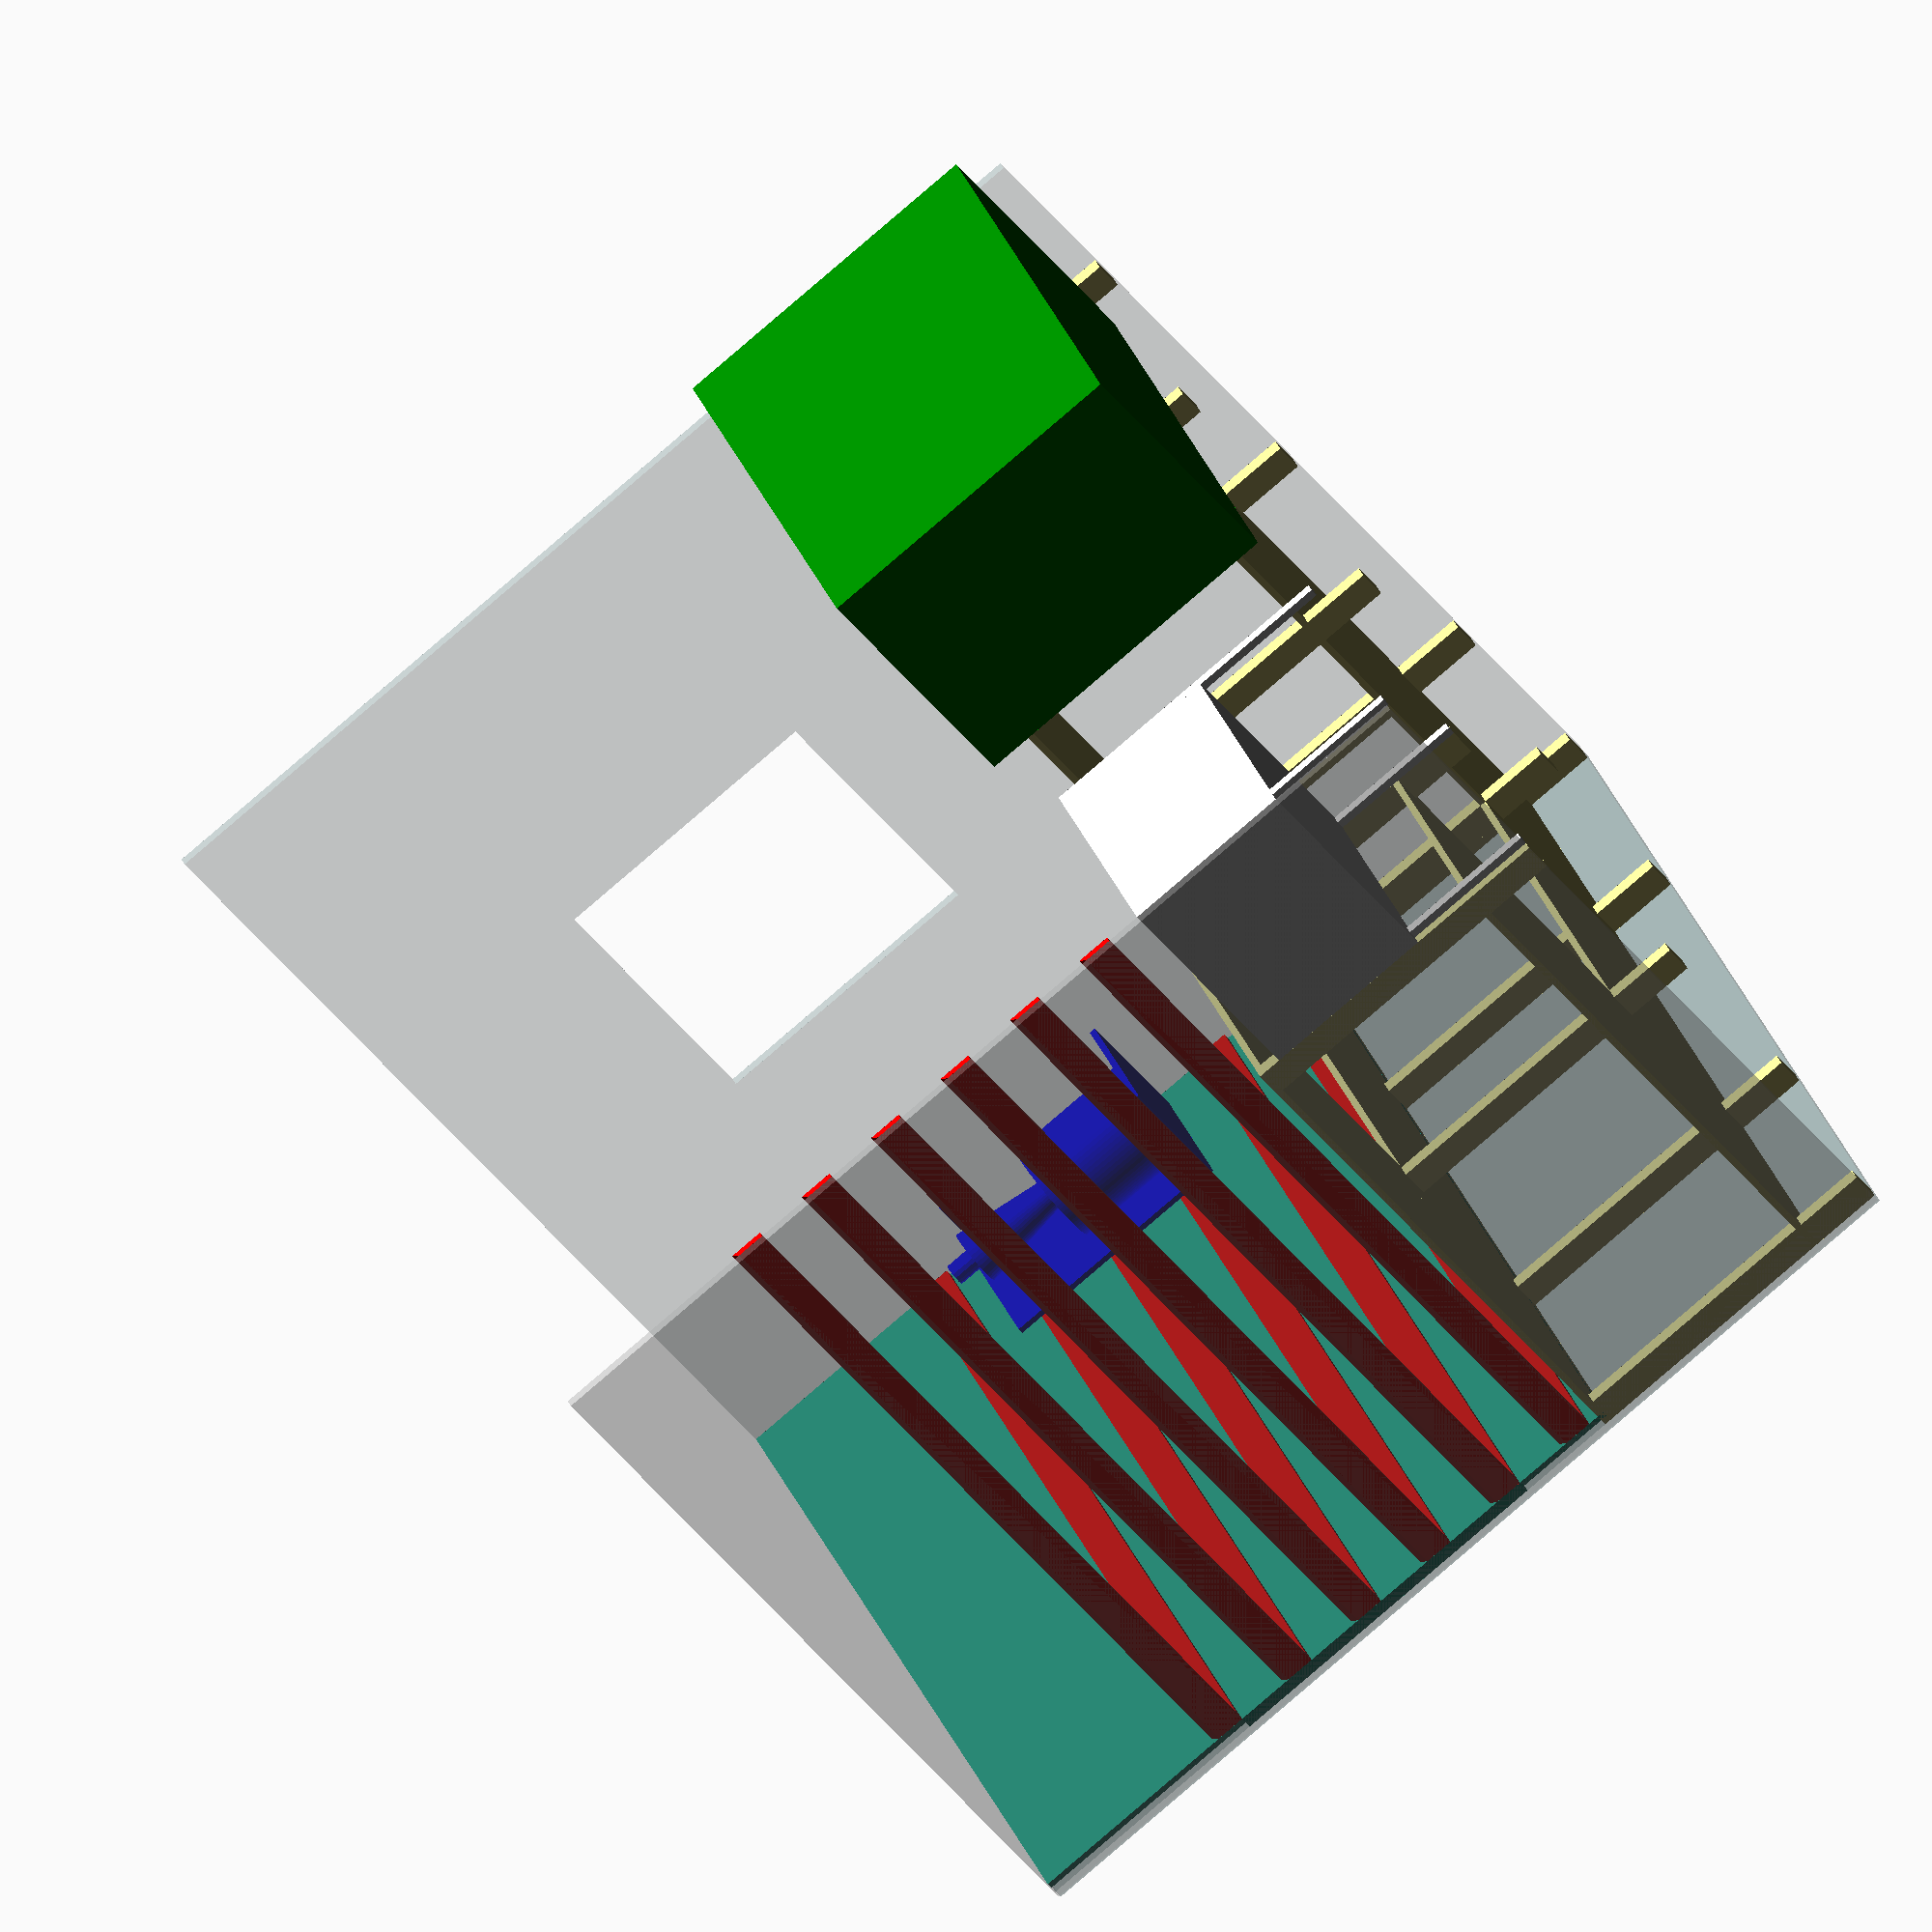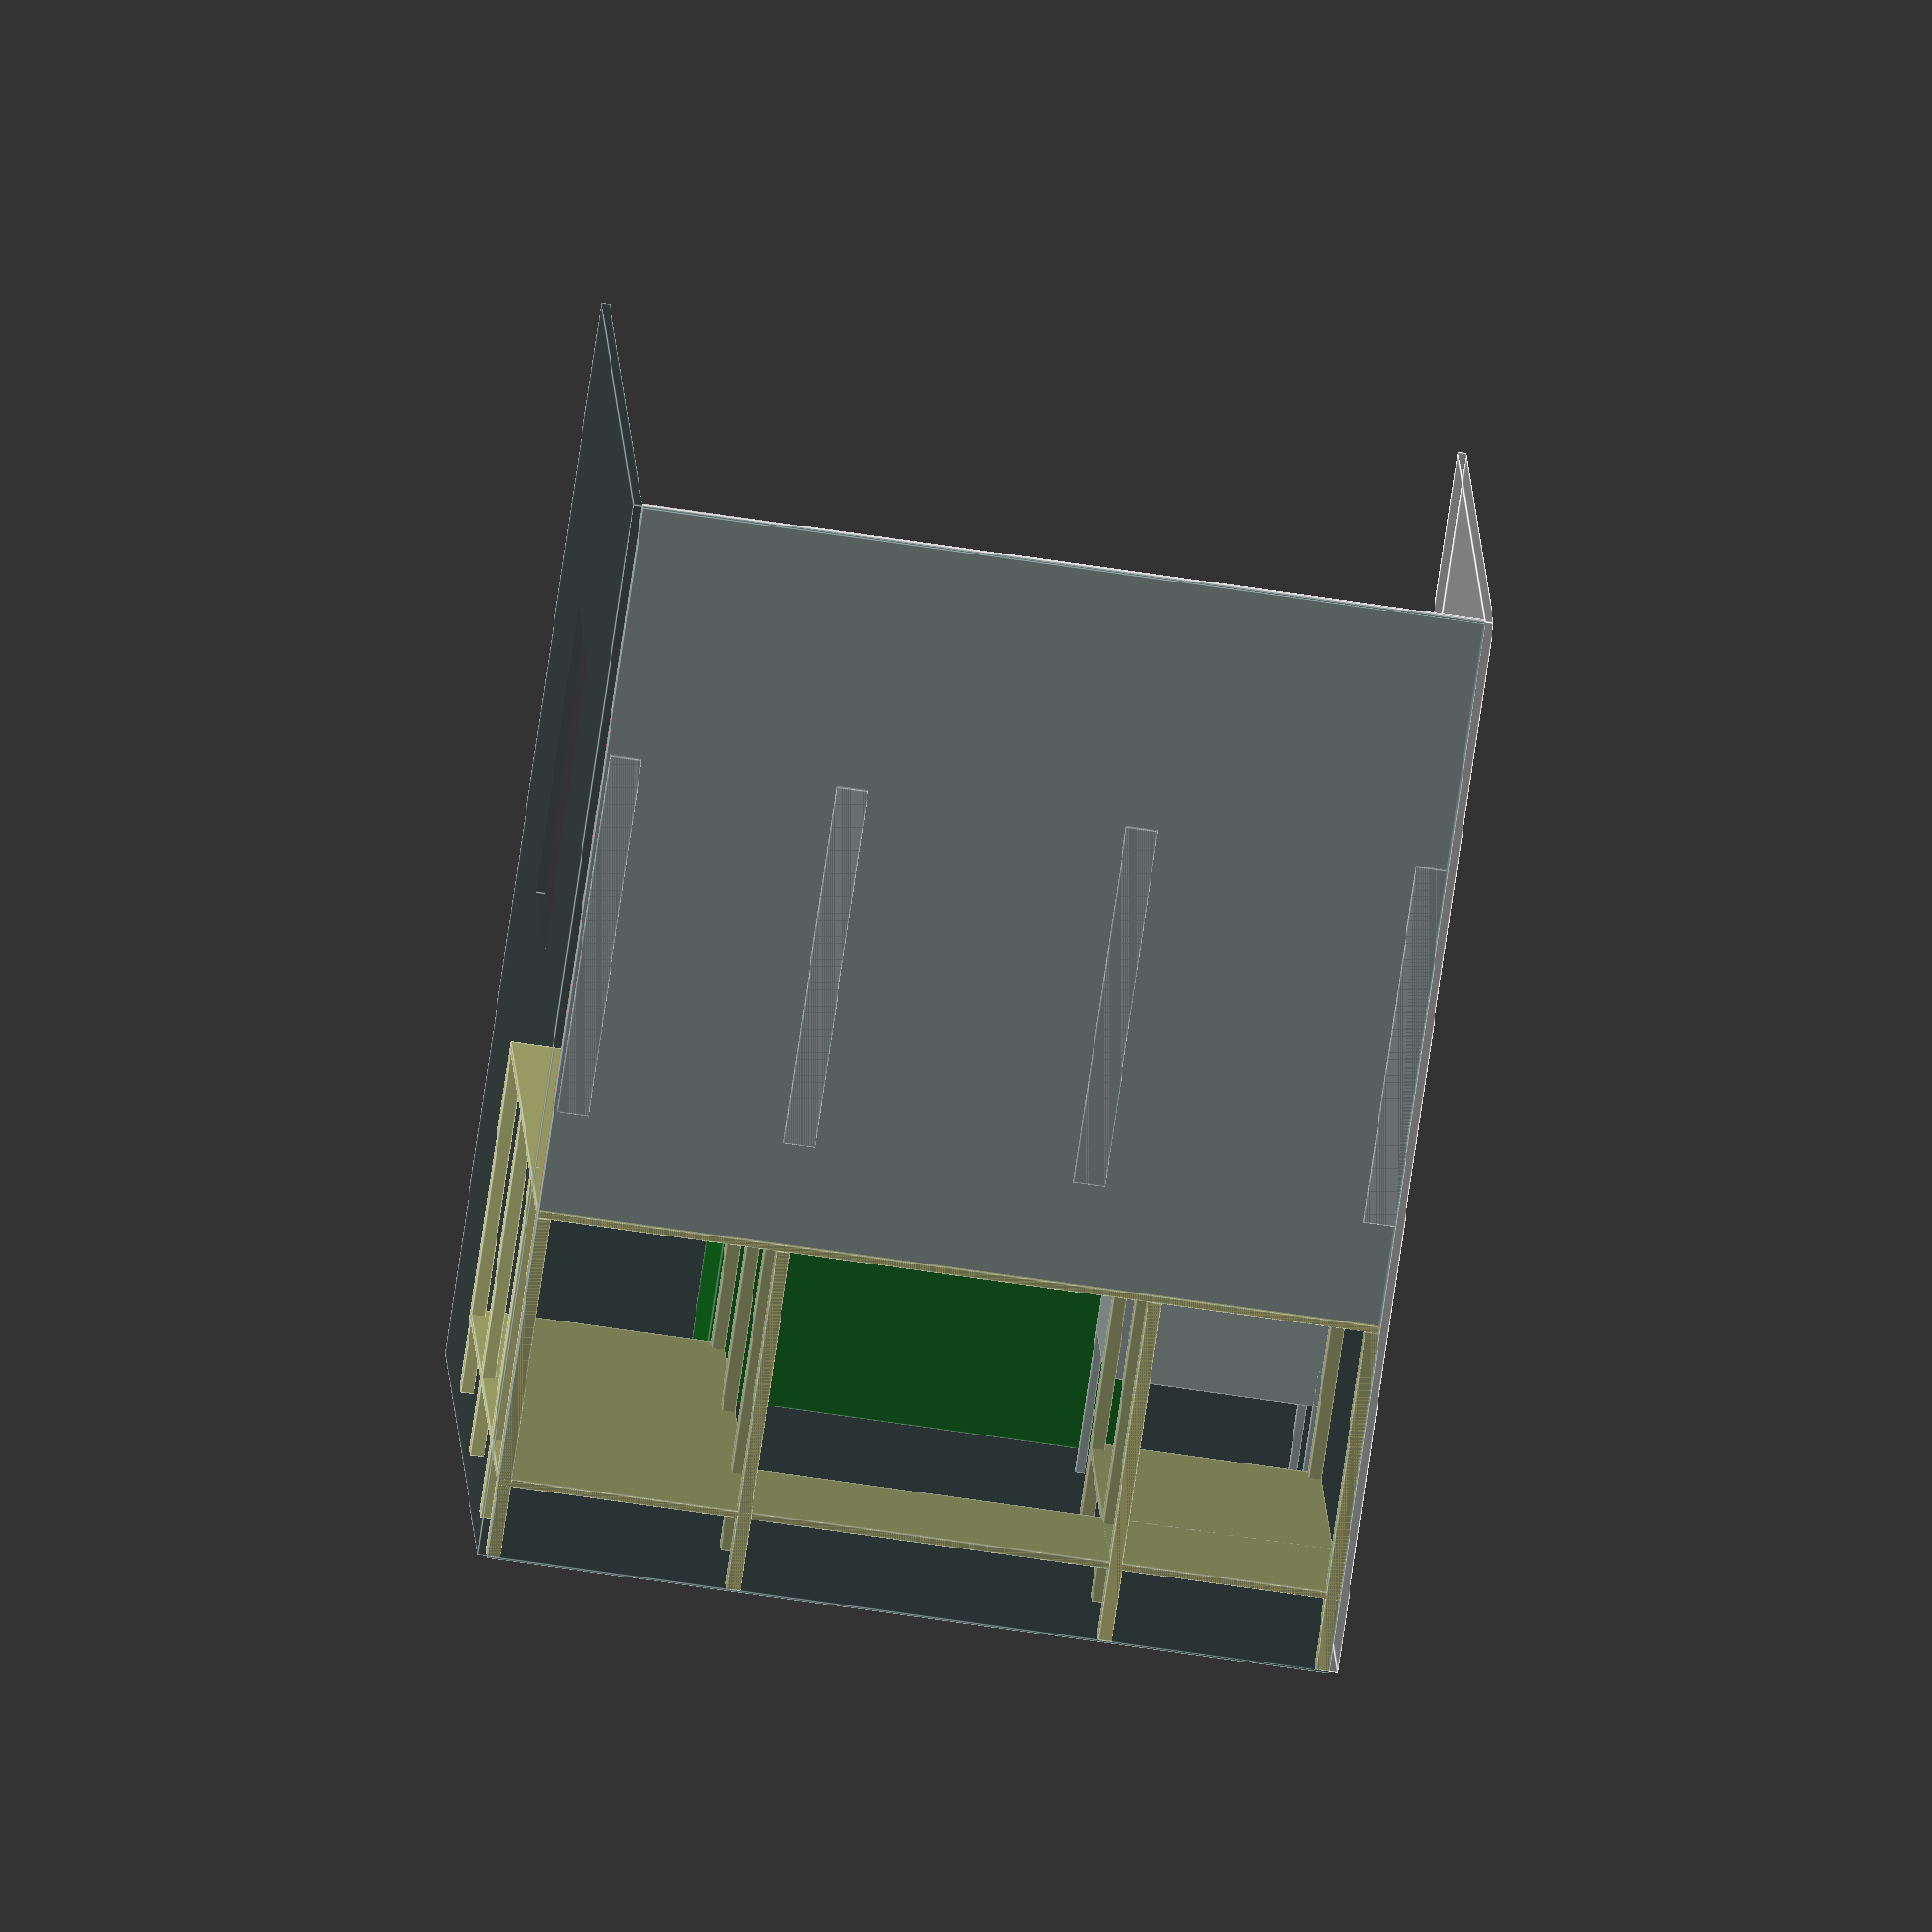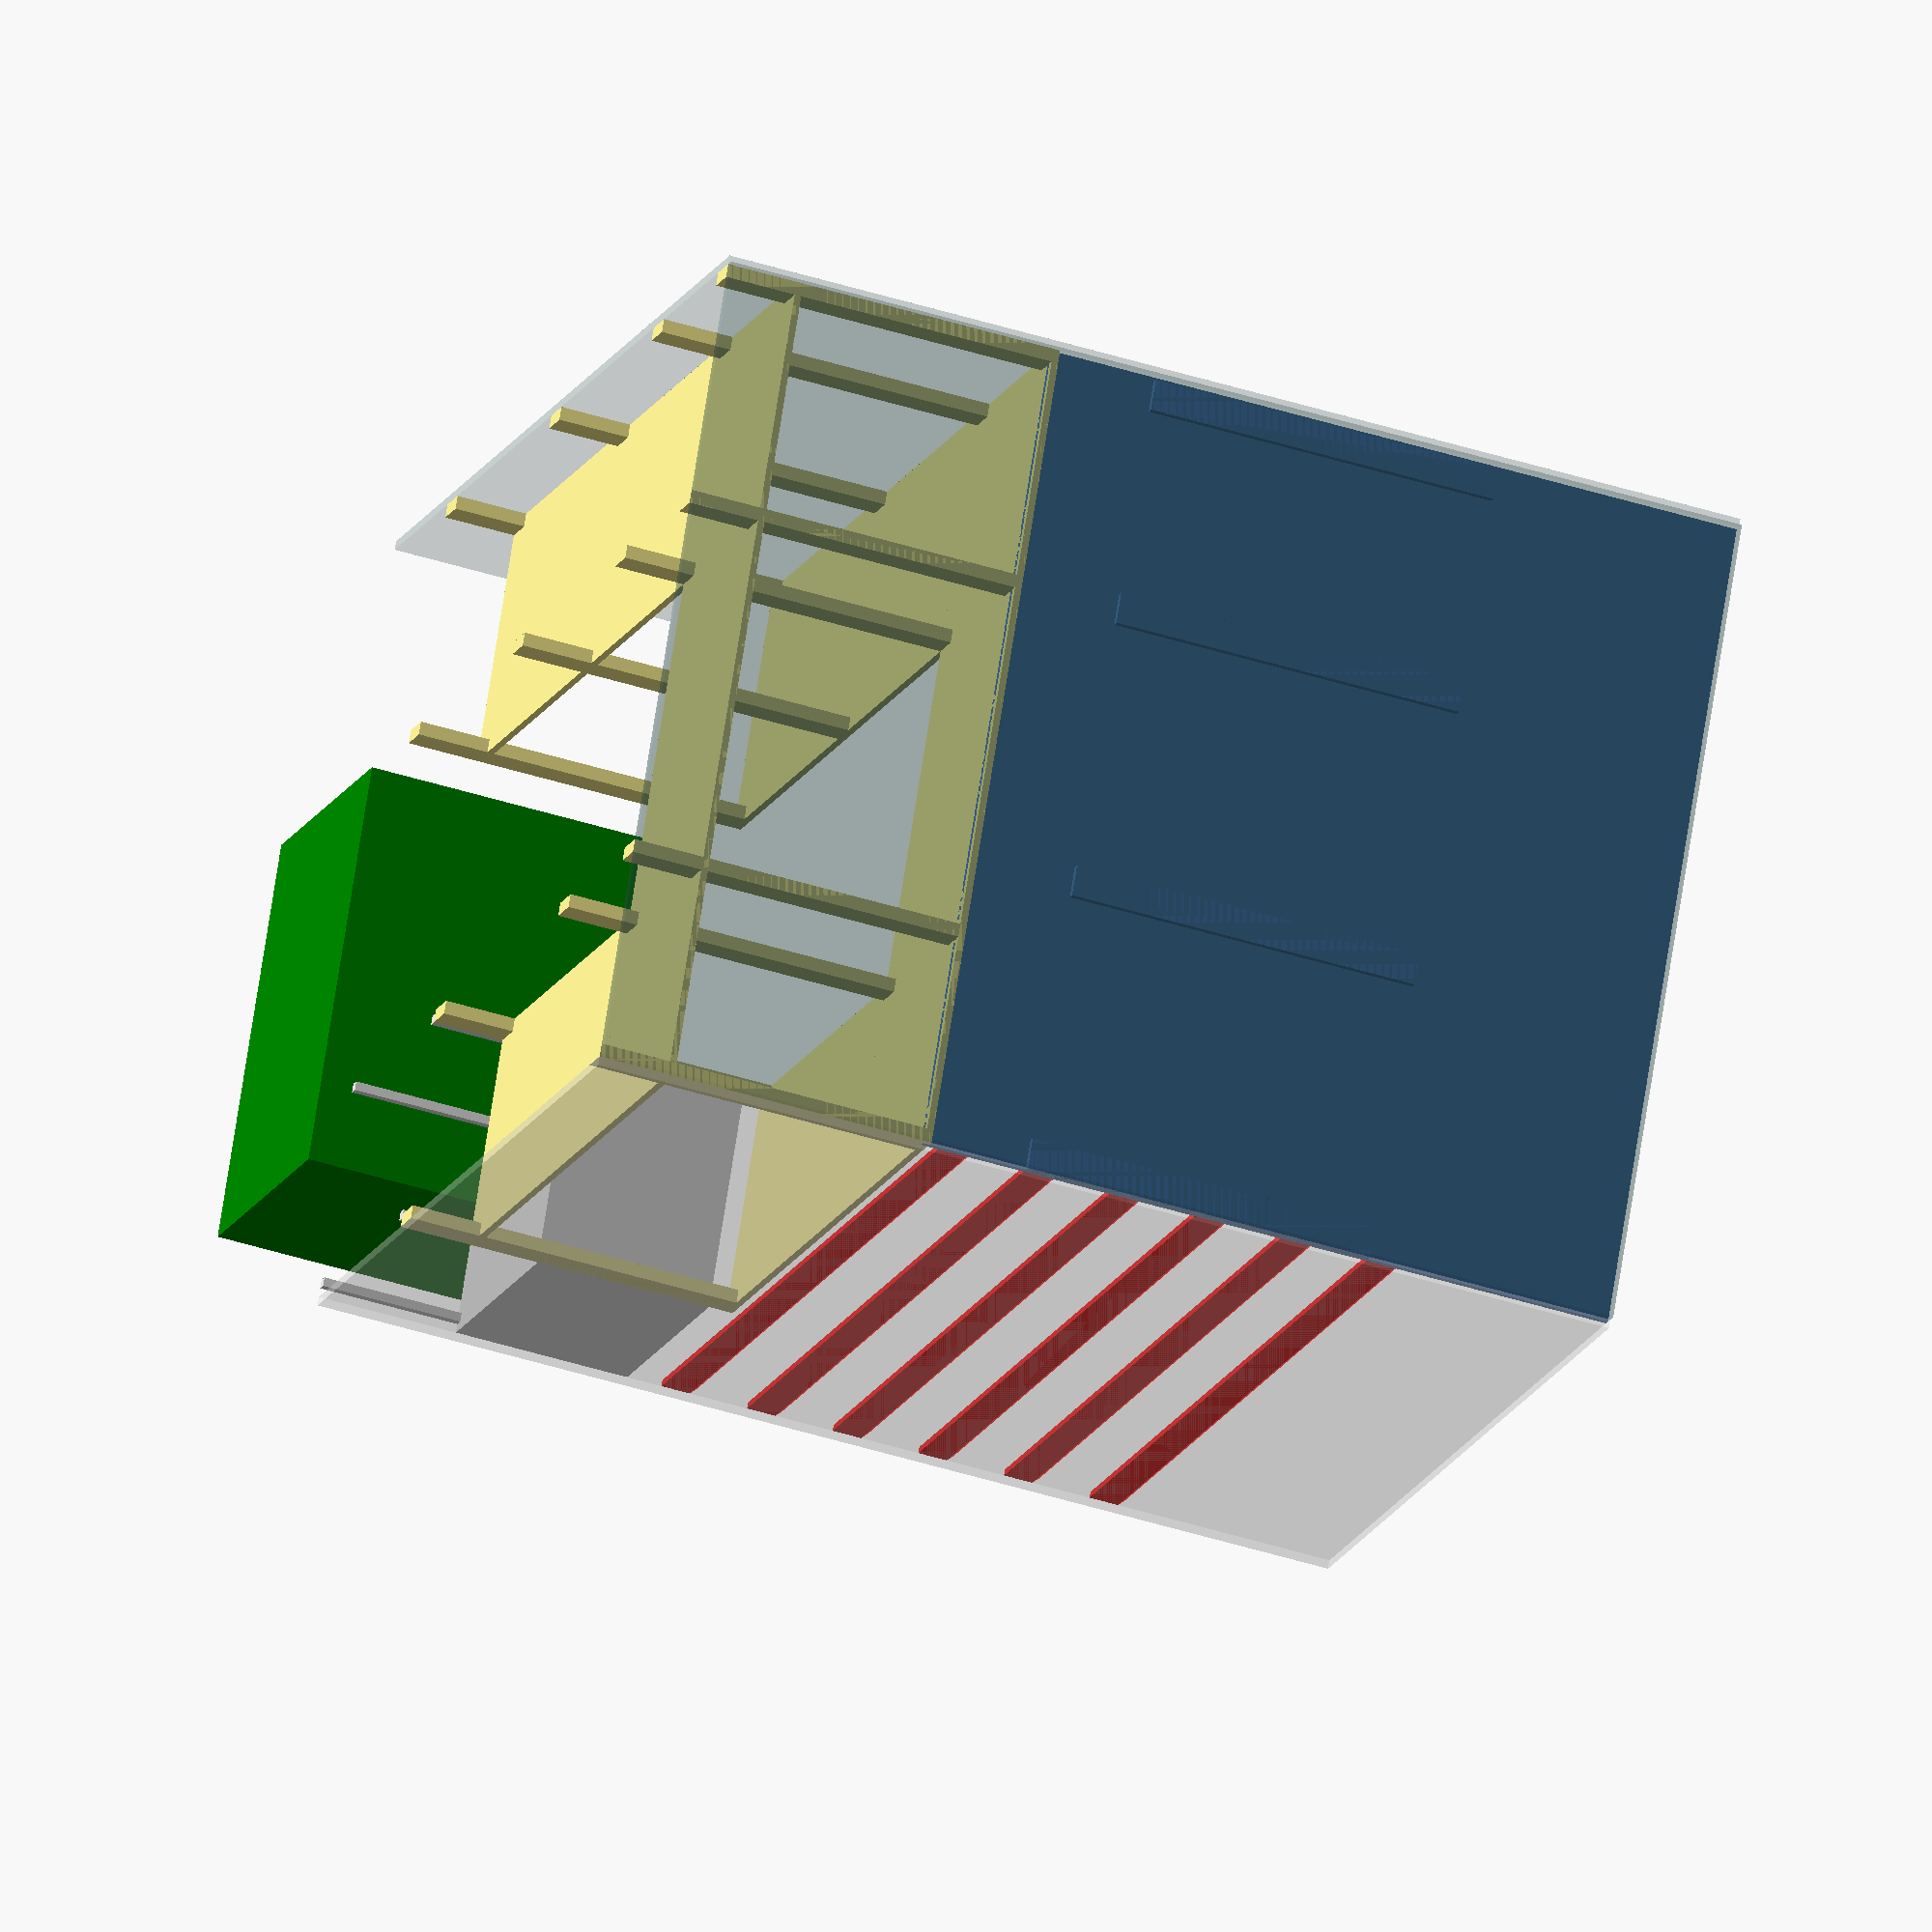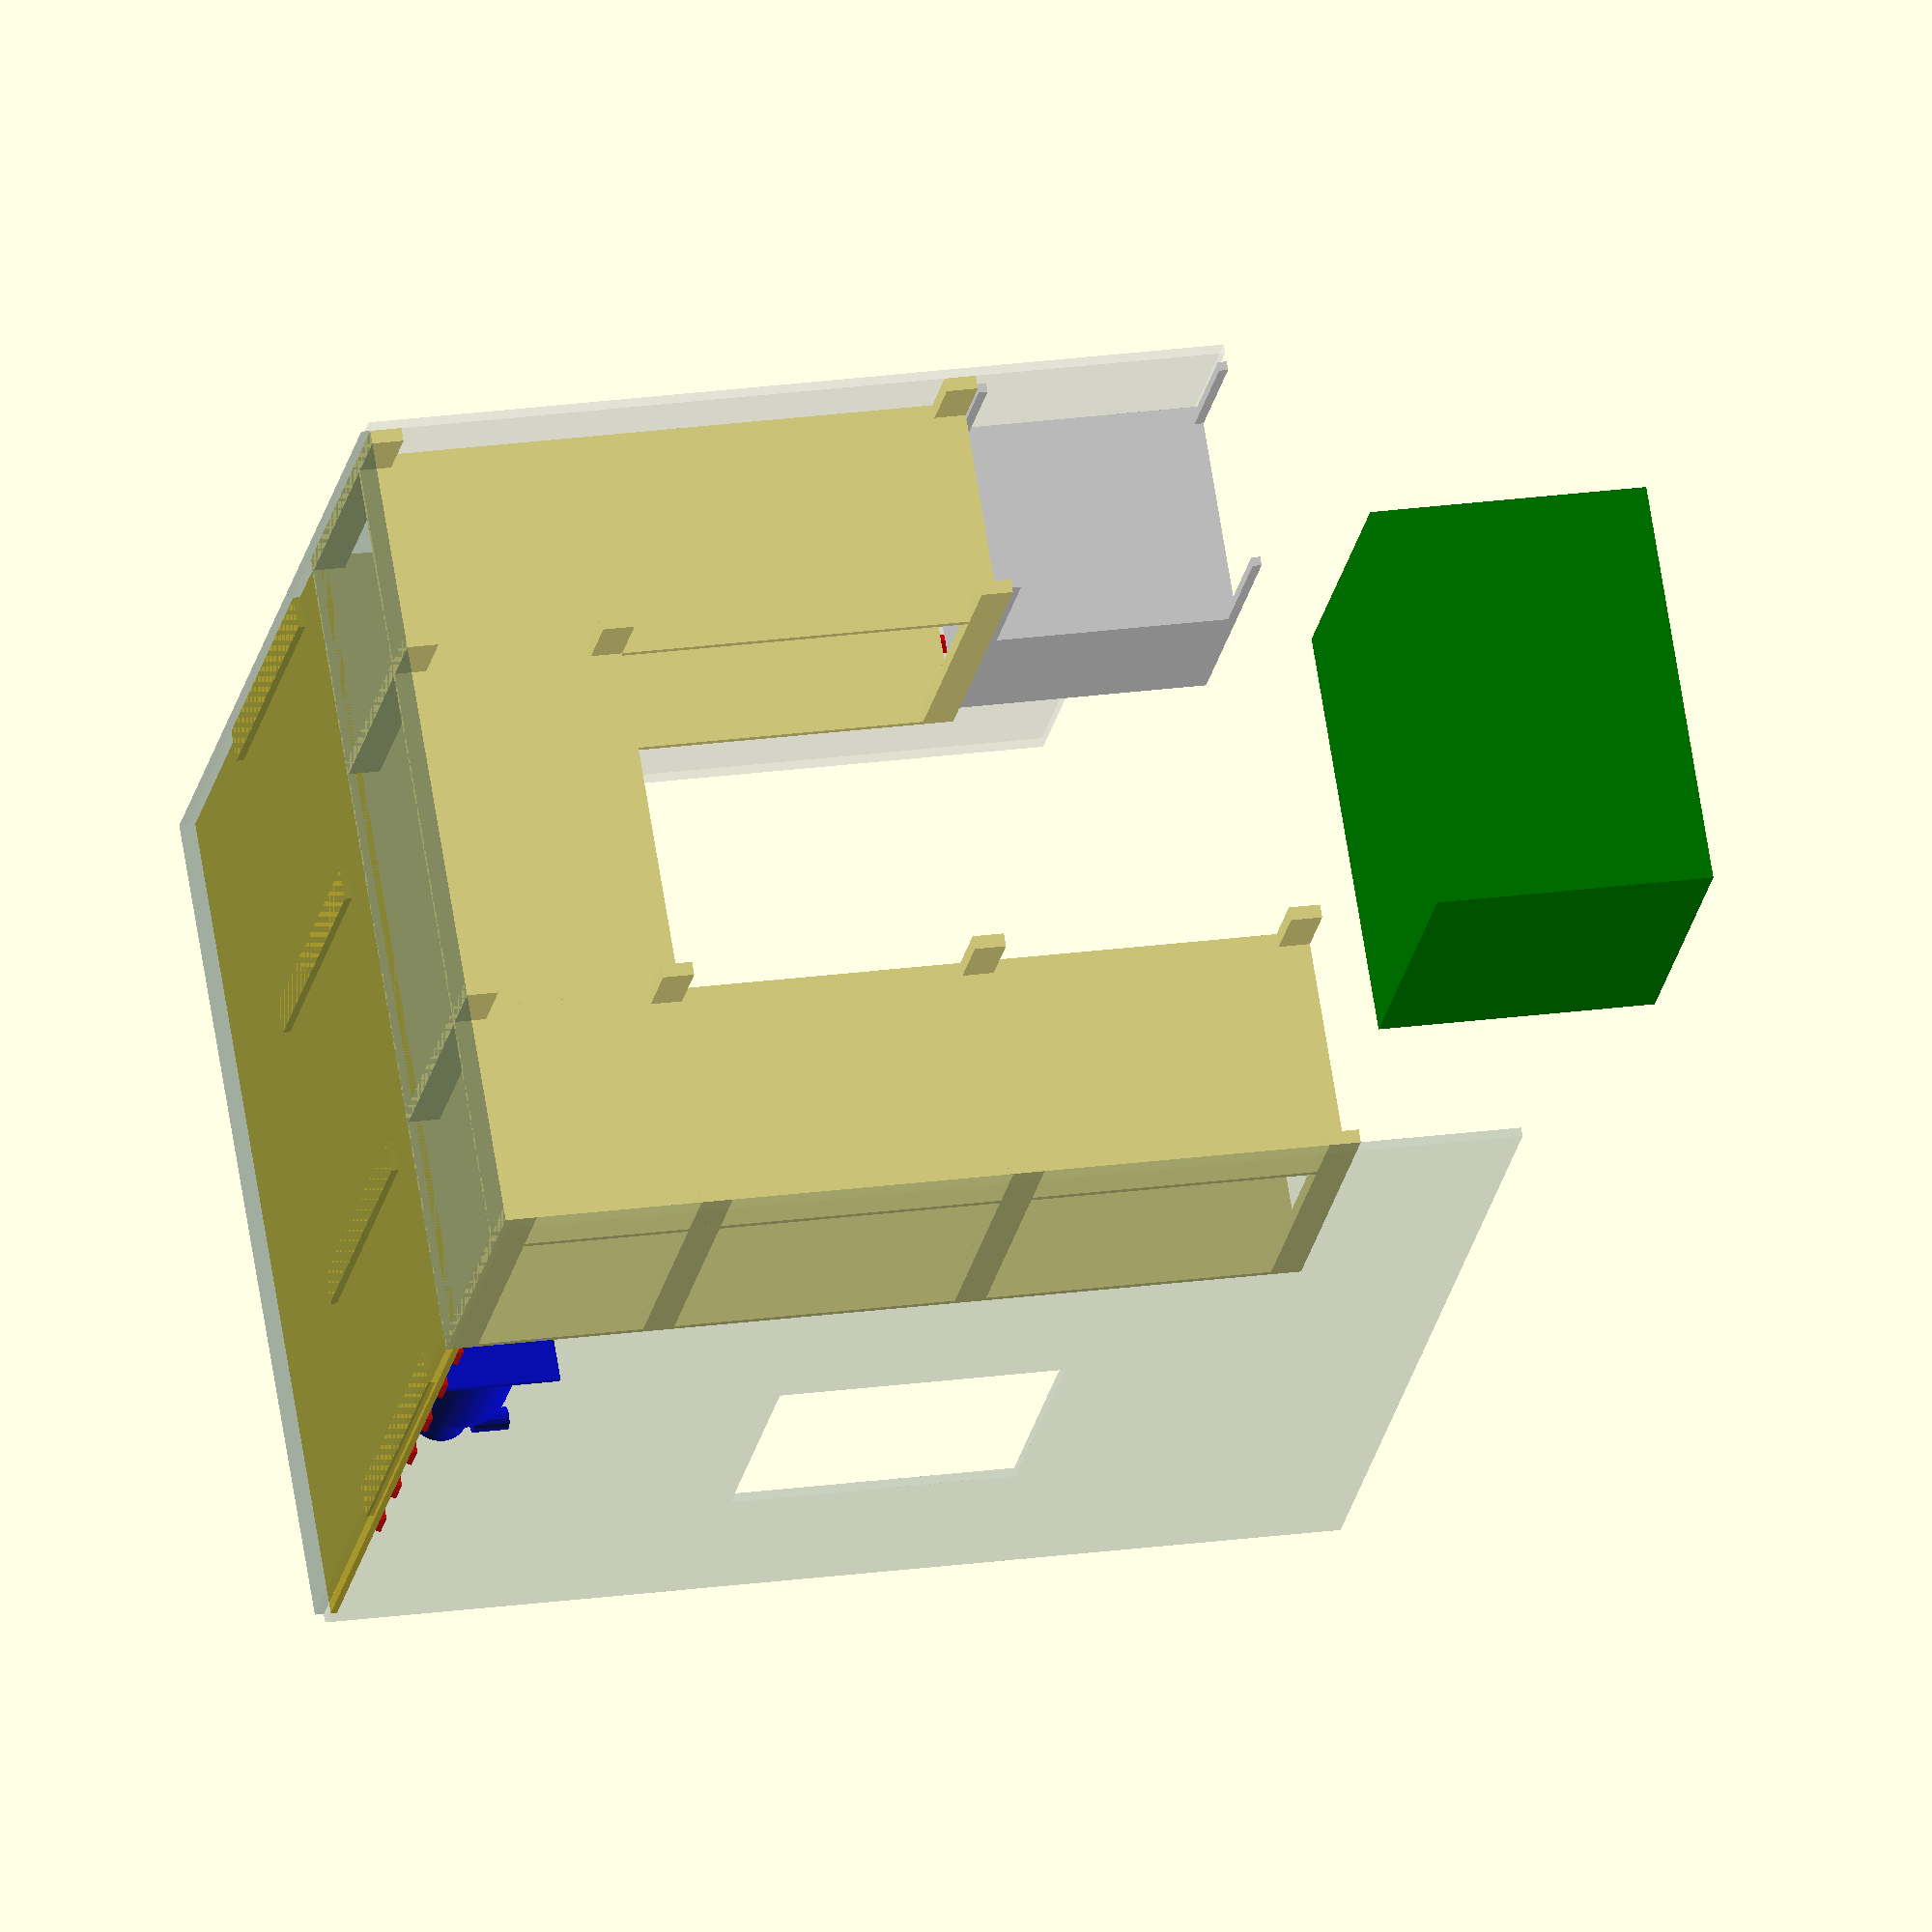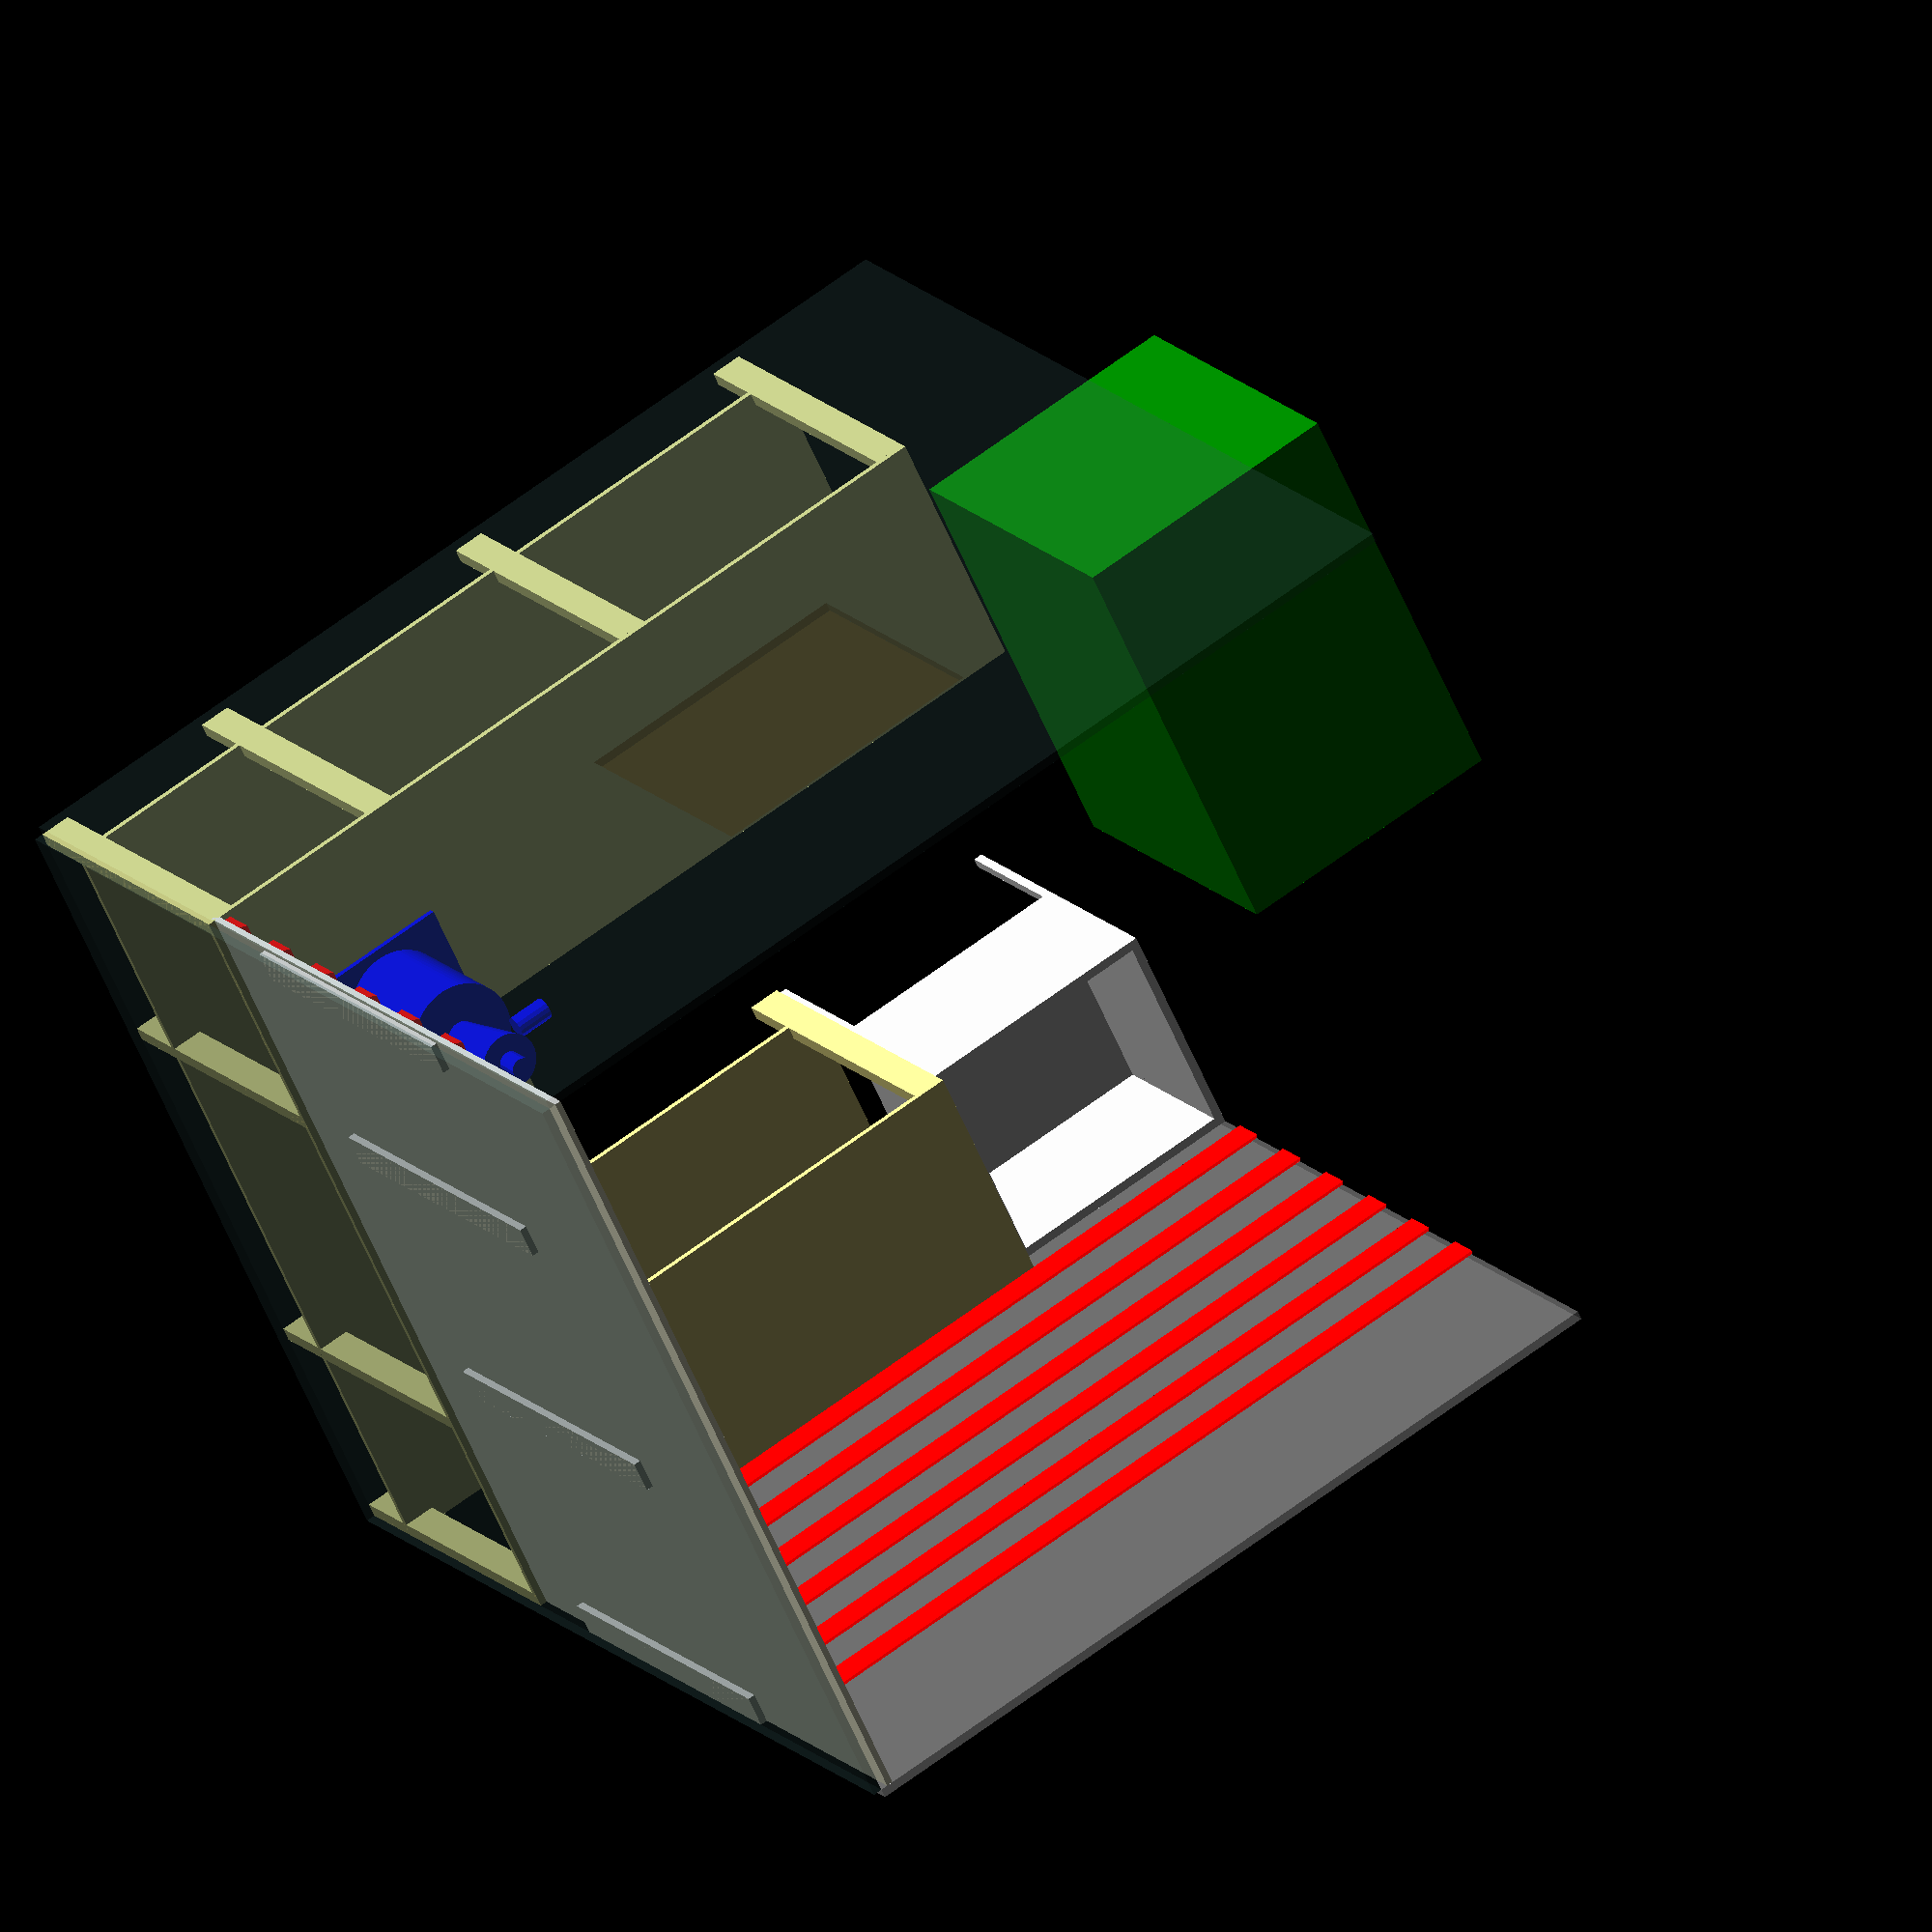
<openscad>
// Workshop Design Experiments
// 8' x 8' wood shop with existing utility sink

// Material Thicknesses
twoBy = 1.5;
fourBy = 3.5;
thinPlywood = 5/25.4;  // 5mm 
plywood = 0.703;  // actual for 3/4 cabinet grade

// Get walls defined
leftWall = 96;
backWall = 93;
rightWall = 114; 
wallHeight = 37+81; 
wallDepth = 1; // visual only
windowWidth = 35; 
windowHeight = 36.5; 
windowOffsetLeft = 37;
windowOffsetBottom = 37+13.125;
windowFrameWidth = 4.25;
windowFrameHeight = 4.25;
windowFrameDepth = .5;

// workbench
leftLength = 69;
rightLength = 96;
bottomShelf=9;
topShelf=37;

// studs
studHeight= 0; // 14 from top of wall, 18.5 from bench
studOneLeft=32;
studTwoLeft=55;
studThreeLeft=55+22;

// outlet drywall
// offset left: 61
// offset bottom 7

//outlet block wall
outletOffsetLeft=18;
outletOffsetBottom=8; // from workbench
// two gang box? 4.5x4.5
// depth 2.5


sinkHeight=33.5;
sinkDepth=24;
sinkWidth=20;
sinkOffsetLeft=8; // from corner to edge of sink


// French Cleat Design
cleatHeight = 4;  // TODO
cleatThickness = plywood;  // TODO

// Workbench
existingHeight = 38; // TODO




echo("Material", "Part", "Width", "Height", "Z");

studs();
sink();
existingWorkbench();
frenchCleat();
dustCollection();
tableSaw();
walls();

module tableSaw() {
    color("green") 
    translate([20,-140,0])
    cube([46,31,38]);
}
module dustCollection() {
    // TODO add cleats
    // TODO bucket support
    // TODO side supports
    // TODO measurements
    // TODO actual vacuum
     vacHeight = 23; //without legs 20.5
     vacRad = 13.5/2; // handles: 15/2
     vacBucketHeight = 15;
     vacAboveBUcketSquare = 0; // 5x7
     vacHoseHeight = 13; // to floor bottom of 2.5" hose
     
    
    color("blue") {
    bucketRadius = 6; // 6.25 at ridge
    bucketHeight = 14.5;
    
    deputyRadTop = 6.5/2; // TODO
    deputyRadBottom = 3.5/2; // TODO
    deputyHeight = 11; // TODO
    deputyHoseTop = 2.5;
    deputyPipeRad = 1.25; // TODO
    
    $fa = .5;
    $fs = .5;
    
    translate([backWall-bucketRadius-4,-bucketRadius-twoBy-2*plywood,60])
    rotate([0,0,-90])
        {
        translate([-bucketRadius-plywood,-bucketRadius-1,-plywood])
        plywood(plywood, bucketRadius*2+2, bucketHeight+deputyHeight+2);
        
        translate([-bucketRadius,-bucketRadius-1,-plywood])
        plywood(bucketRadius*2+2,bucketRadius*2+2,plywood);
        
        cylinder(bucketHeight,bucketRadius,bucketRadius);
            
        translate([0,0,bucketHeight]) {
            cylinder(deputyHeight+3,deputyPipeRad,deputyPipeRad);
            cylinder(deputyHeight,deputyRadBottom,deputyRadTop);
            translate([3,2,deputyHeight-2])
            rotate([0,90,0])
            cylinder(4,deputyPipeRad,deputyPipeRad);
        }
   }
    }
    
}

module frenchCleat() {
    initialCleatHeight = 40;
    cleatSpacing = 6;
    
    // Left wall
    color("red") {
        translate([0,0,initialCleatHeight]) {
            rotate([0,0,270]) {
                translate([(twoBy), 0, 0]) cleat(leftWall-(twoBy), cleatHeight, cleatThickness);
                translate([(twoBy),0, 1*(cleatHeight + cleatSpacing)]) cleat(leftWall-(twoBy), cleatHeight, cleatThickness);
                translate([(twoBy),0, 2*(cleatHeight + cleatSpacing)]) cleat(leftWall-(twoBy), cleatHeight, cleatThickness);
                translate([(twoBy),0, 3*(cleatHeight + cleatSpacing)]) cleat(leftWall-(twoBy), cleatHeight, cleatThickness);
                translate([(twoBy),0, 4*(cleatHeight + cleatSpacing)]) cleat(leftWall-(twoBy), cleatHeight, cleatThickness);
                translate([(twoBy),0, 5*(cleatHeight + cleatSpacing)]) cleat(leftWall-(twoBy), cleatHeight, cleatThickness);
            }
        }
    }
    
    // Back wall
    translate([0,-1*twoBy,existingHeight])
    plywood(backWall, plywood, wallHeight-existingHeight);
    color("red") {
        translate([backWall, -1*(twoBy),initialCleatHeight]) {
            rotate([0,0,180]) {
                cleat(backWall-plywood, cleatHeight, cleatThickness);
                translate([0,0, 1*(cleatHeight + cleatSpacing)]) cleat(backWall-plywood, cleatHeight, cleatThickness);
                translate([0,0, 2*(cleatHeight + cleatSpacing)]) cleat(backWall-plywood, cleatHeight, cleatThickness);
                translate([0,0, 3*(cleatHeight + cleatSpacing)]) cleat(backWall-plywood, cleatHeight, cleatThickness);
                translate([0,0, 4*(cleatHeight + cleatSpacing)]) cleat(backWall-plywood, cleatHeight, cleatThickness);
                translate([0,0, 5*(cleatHeight + cleatSpacing)]) cleat(backWall-plywood, cleatHeight, cleatThickness);
            }
        }
    }
}

module cleat(w,h,t){
    // Lifted from: https://en.wikibooks.org/wiki/OpenSCAD_User_Manual/Primitive_Solids
    cleatFaces=[
        [0,1,2,3],  // bottom
        [4,5,1,0],  // front
        [7,6,5,4],  // top
        [5,6,2,1],  // right
        [6,7,3,2],  // back
        [7,4,0,3]]; // left
    
    cleatPoints=[
        // Bottom Four
        [0,0,0], 
        [w,0,0], 
        [w,t,0],
        [0,t,0],
        [0,0,h-t],
        [w,0,h-t],
        [w,t,h],
        [0,t,h]];
    polyhedron(cleatPoints, cleatFaces);
    echo("Plywood", "cleat", w, h);
}

module plywood(l,w,h) {
    cube([l,w,h]);
    echo("Plywood", "cut", l,w,h);
}

module existingWorkbench() {
    color("khaki") {

        translate([0,0,existingHeight]) {
            //left
            translate([0,-68,0])
            cube([25.5,68,.75]);
            //back
            translate([0,-25.5,0])
            cube([93,25.5,.75]);
            //right
            translate([65,-96,0])
            cube([28,96,.75]);
        }

        translate([0,0,8]) {
            //left
            translate([0,-68,0])
            cube([25.5,68,.75]);
            //back
            translate([0,-25.5,0])
            cube([93,25.5,.75]);
            //right
            translate([65,-96,0])
            cube([28,96,.75]);
        }


        // Left legs
        translate([0,-3.5,0])
        cube([1.5,3.5,existingHeight]);
        translate([0,-68,0])
        cube([1.5,3.5,existingHeight]);
        // Second Row
        translate([24,0,0]) {
            translate([0,-3.5,0])
            cube([1.5,3.5,existingHeight]);
            translate([0,-25.5,0])
            cube([1.5,3.5,existingHeight]);
            translate([0,-68,0])
            cube([1.5,3.5,existingHeight]);
        }
        // Third Row
        translate([65,0,0]) {
            translate([0,-3.5,0])
            cube([1.5,3.5,existingHeight]);
            translate([0,-25.5,0])
            cube([1.5,3.5,existingHeight]);
            translate([0,-60.5,0])
            cube([1.5,3.5,existingHeight]);
            translate([0,-96,0])
            cube([1.5,3.5,existingHeight]);
        }
        // Fourth Row
        translate([backWall-1.5,0,0]) {
            translate([0,-3.5,0])
            cube([1.5,3.5,existingHeight]);
            translate([0,-25.5,0])
            cube([1.5,3.5,existingHeight]);
            translate([0,-60.5,0])
            cube([1.5,3.5,existingHeight]);
            translate([0,-96,0])
            cube([1.5,3.5,existingHeight]);
        }
    }
}


module walls() {

        // Walls
        // Block Walls
    color("DarkSlateGray",0.25) {
        //back wall
        cube([backWall,wallDepth,wallHeight]);
        // window wall
        difference() {
            translate([backWall,-rightWall,0]) cube([wallDepth,rightWall,wallHeight]);
            translate([backWall-1,-rightWall/2-16,60]) cube([wallDepth*2+1,32,32]);
        }
    }
        // Drywall Wall
        color("white", 0.25) {
        translate([-wallDepth,-leftWall,0]) cube([wallDepth,leftWall,wallHeight]);
    }

}

module sink() {
    color("Gainsboro") 
    translate([0,-96, 16]) {
        difference(){
            cube([25,28,20]);
            translate([1,1,1]) cube([23,26,20]);
        }
    }
    color("Gainsboro") 
    translate([0,-96,0]){
        translate([1,0,0]) cube([1,1,20]);
        translate([24,0,0]) cube([1,1,20]);
        translate([24,27,0]) cube([1,1,20]);
        translate([1,27,0]) cube([1,1,20]);
       
    }
}

module studs() {
    // TODO measure
    translate([0,-1.5,50]){
        translate([0,0,0])cube([3.5,1.5,40]);
        translate([32,0,0])cube([3.5,1.5,40]);
        translate([64,0,0])cube([3.5,1.5,40]);
        translate([89,0,0])cube([3.5,1.5,40]);


    }
}

</openscad>
<views>
elev=261.3 azim=121.7 roll=49.3 proj=o view=solid
elev=79.1 azim=178.2 roll=351.7 proj=o view=edges
elev=43.6 azim=244.7 roll=249.3 proj=o view=wireframe
elev=201.7 azim=279.3 roll=9.7 proj=o view=solid
elev=343.3 azim=243.8 roll=332.0 proj=o view=wireframe
</views>
